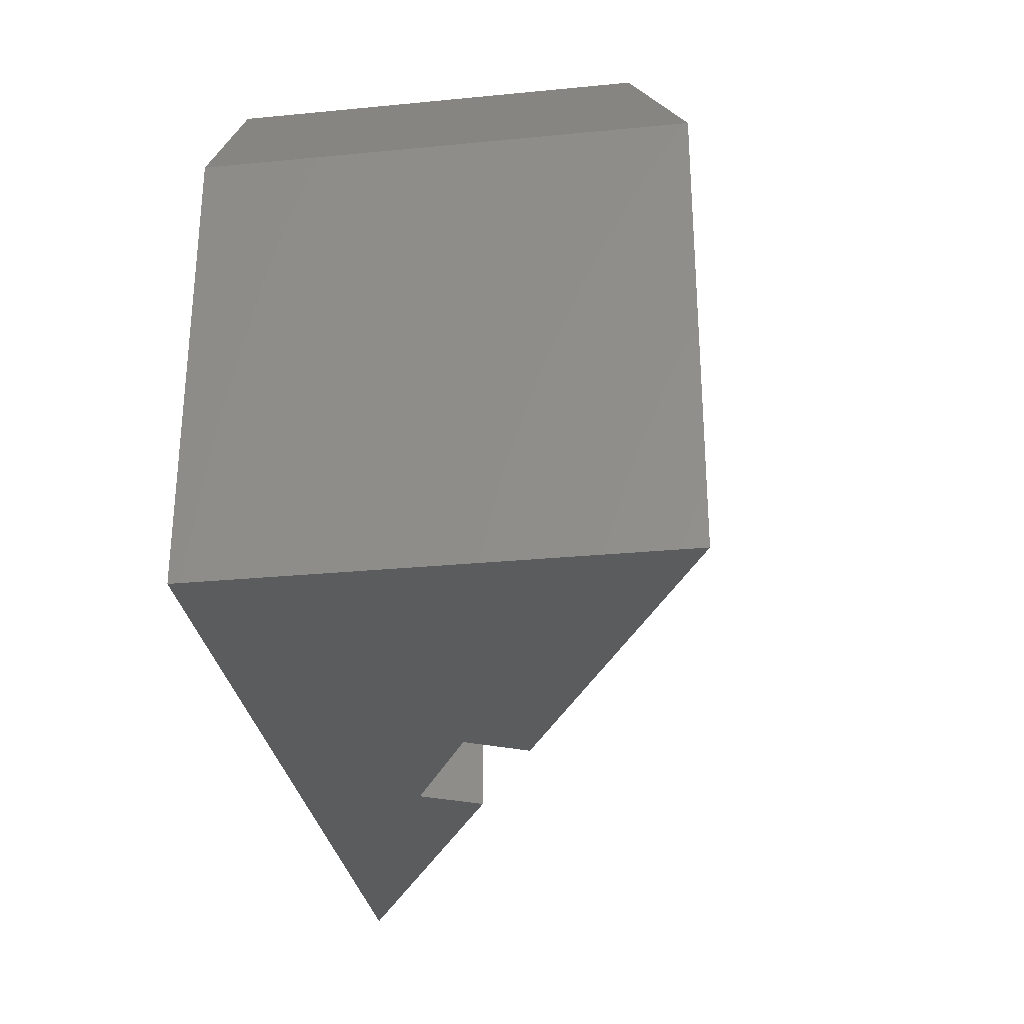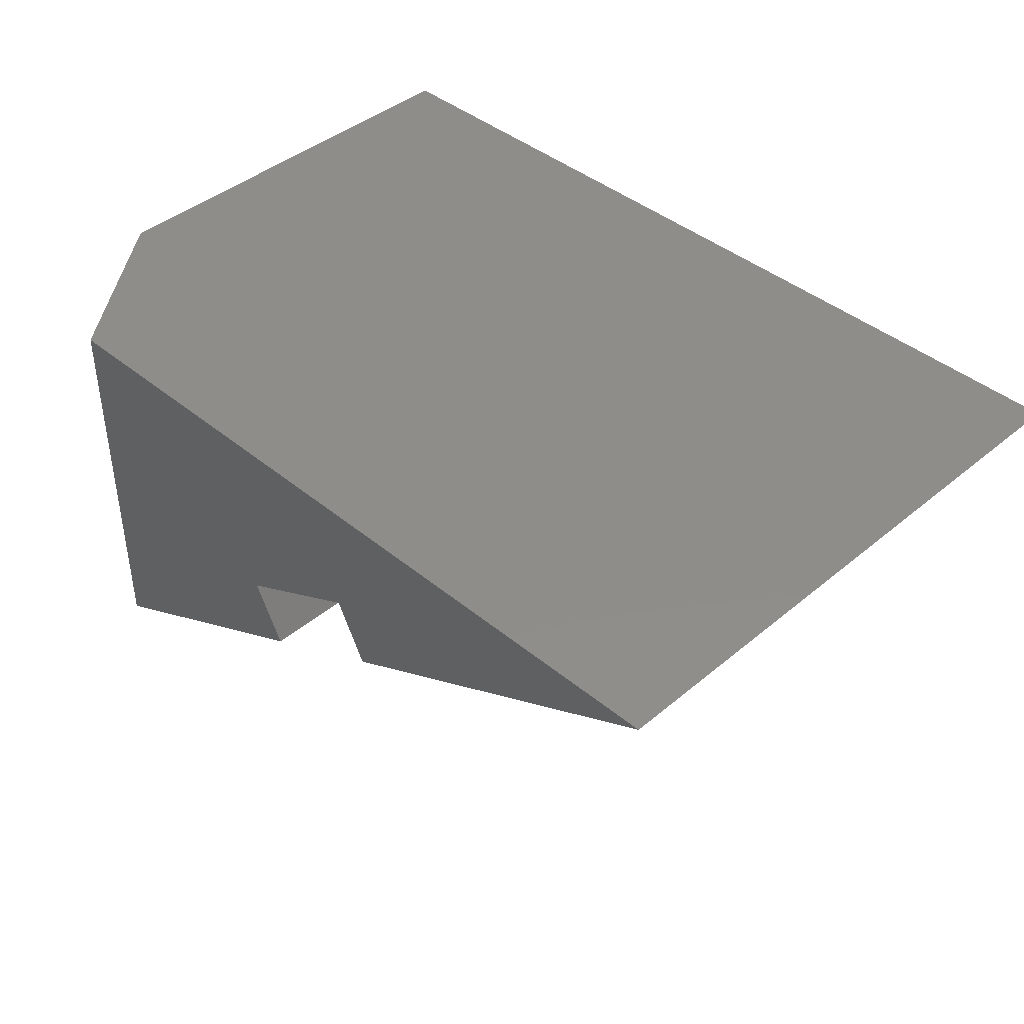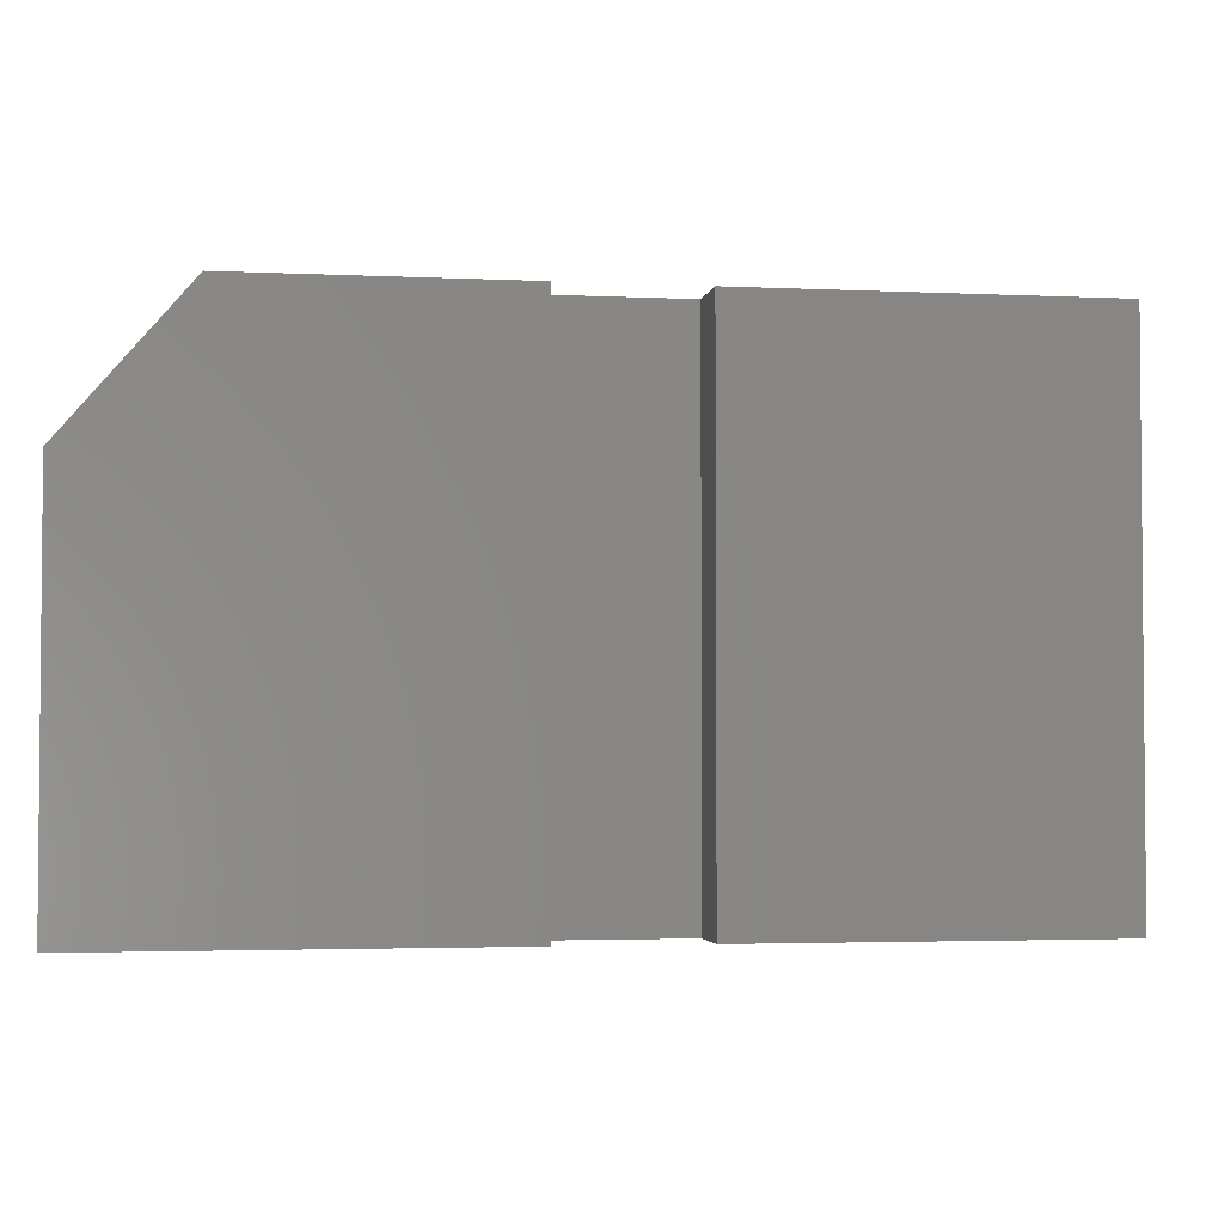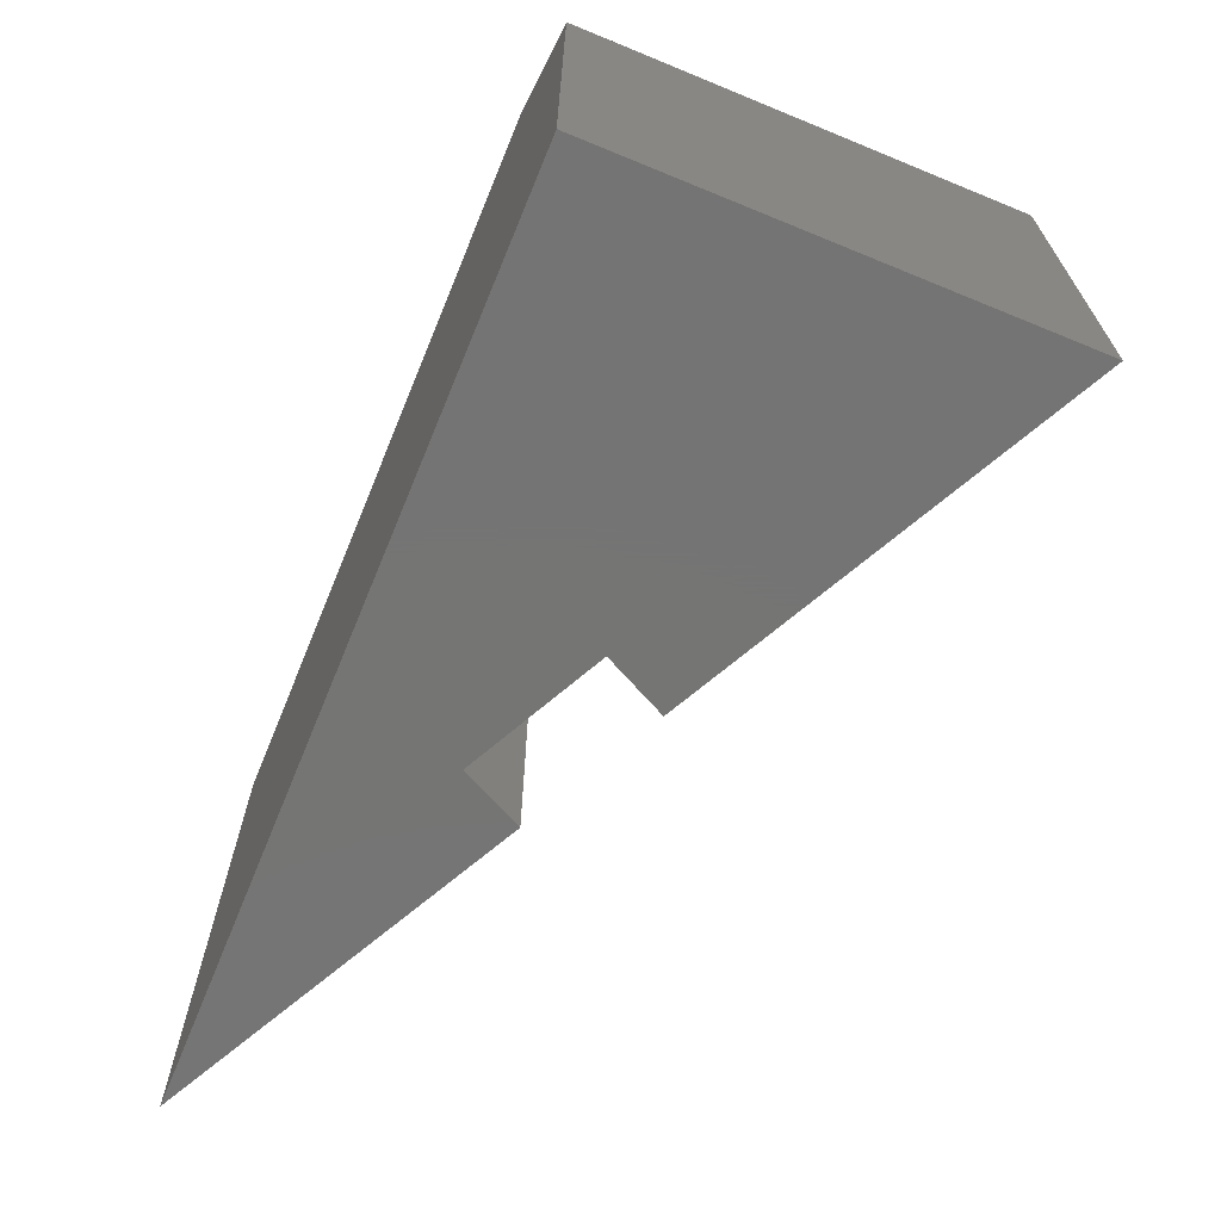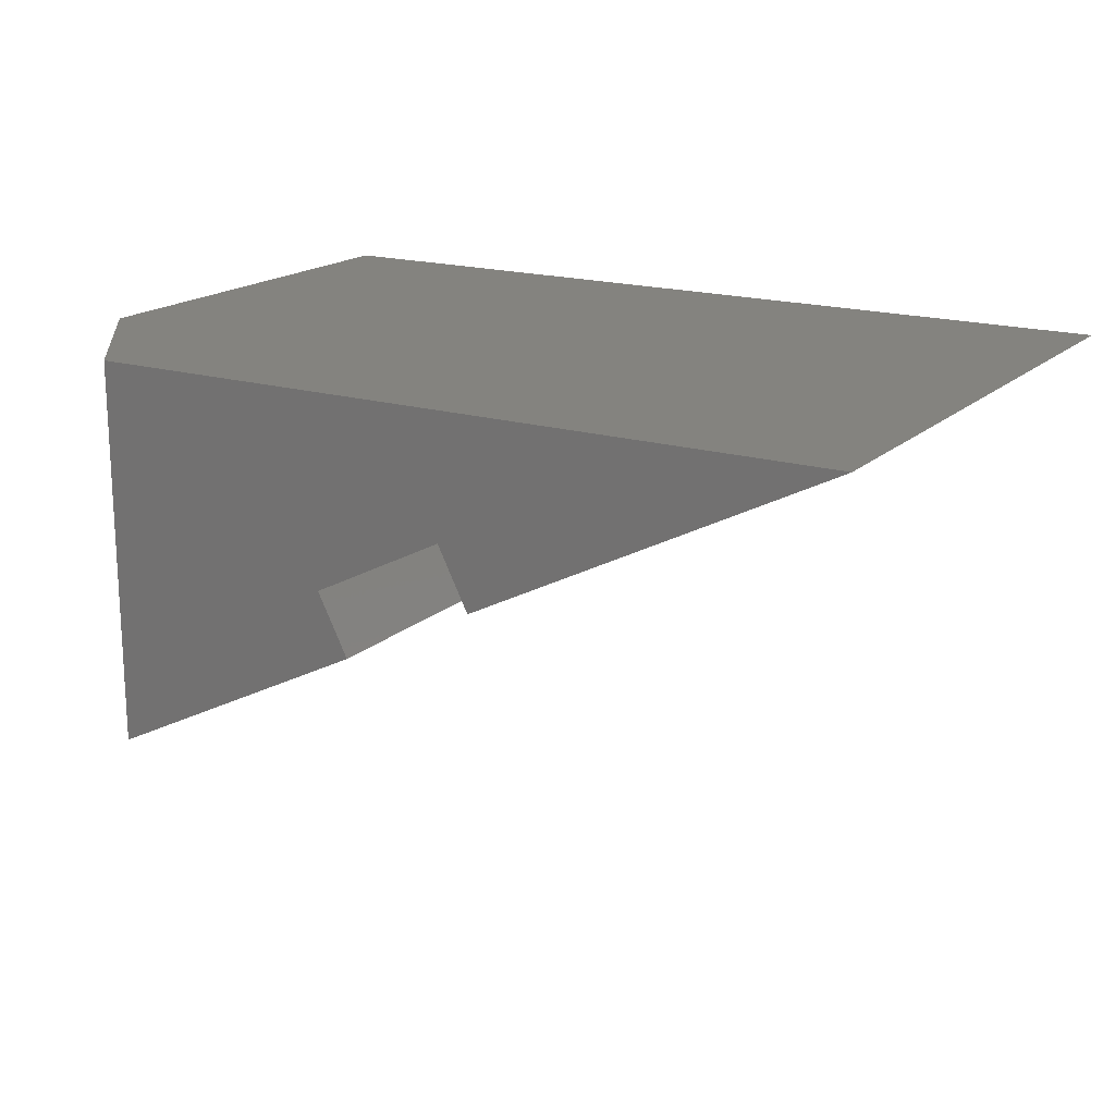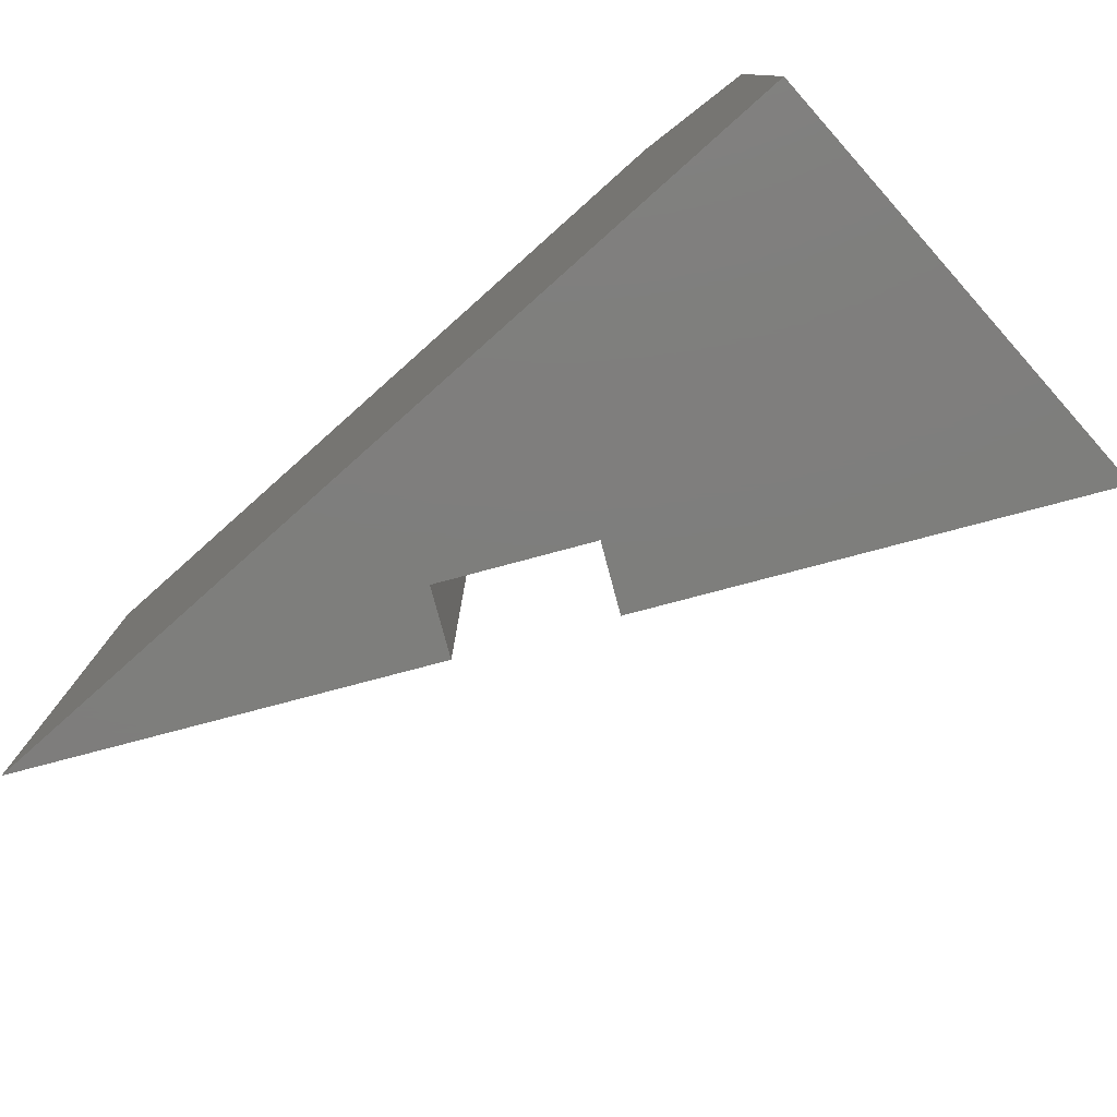
<metadata>
{"format":"stl","ext":"stl","renderer":"f3d","projection":"perspective","resolution":1024,"background":"white","views":[{"elev":-29.2,"azim":-81.8,"up":"+Z"},{"elev":42.0,"azim":44.8,"up":"+Y"},{"elev":-3.0,"azim":17.5,"up":"+Z"},{"elev":-67.0,"azim":-112.4,"up":"+Z"},{"elev":17.8,"azim":30.9,"up":"+Y"},{"elev":-77.8,"azim":-138.3,"up":"+Z"}]}
</metadata>
<code>
# stl→obj: 16 verts, 28 faces
v 0.4207 -0.09832 -7.735e-18
v 0.4464 -0.1494 0
v 0.4207 -0.09832 0.5
v 0.4464 -0.1494 0.5
v 0.3078 -0.1551 0.5
v 0.3337 -0.2064 0.5
v 0.3078 -0.1551 -3.852e-34
v 0.3337 -0.2064 0
v 0 -0.375 0
v 0.75 0.003947 0
v 0 0.003947 0
v 0.1016 -0.3237 0.5
v 0 -0.375 0.3672
v 0.75 0.003947 0.5
v 0.1016 0.003947 0.5
v 0 0.003947 0.3672
f 1 2 3
f 3 2 4
f 5 6 7
f 7 6 8
f 8 9 7
f 1 10 2
f 11 10 1
f 11 1 7
f 11 7 9
f 8 6 9
f 9 6 12
f 9 12 13
f 4 2 14
f 14 2 10
f 14 3 4
f 14 15 3
f 12 6 15
f 15 6 5
f 15 5 3
f 7 1 5
f 5 1 3
f 11 9 16
f 16 9 13
f 14 10 15
f 15 10 11
f 15 11 16
f 12 15 13
f 13 15 16

</code>
